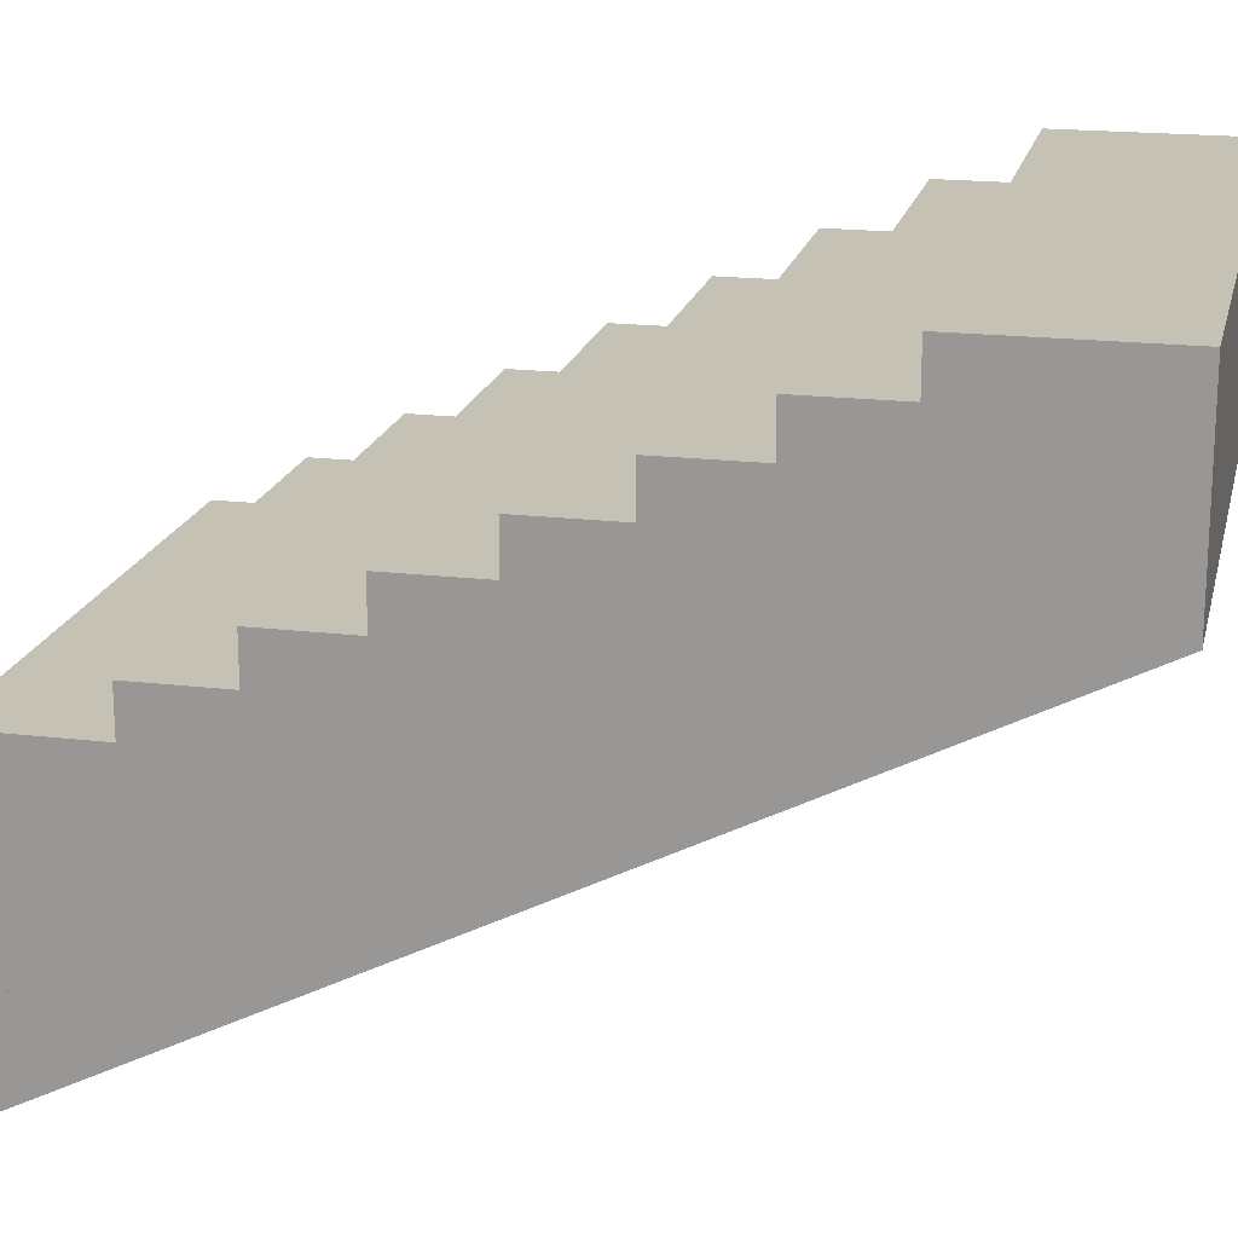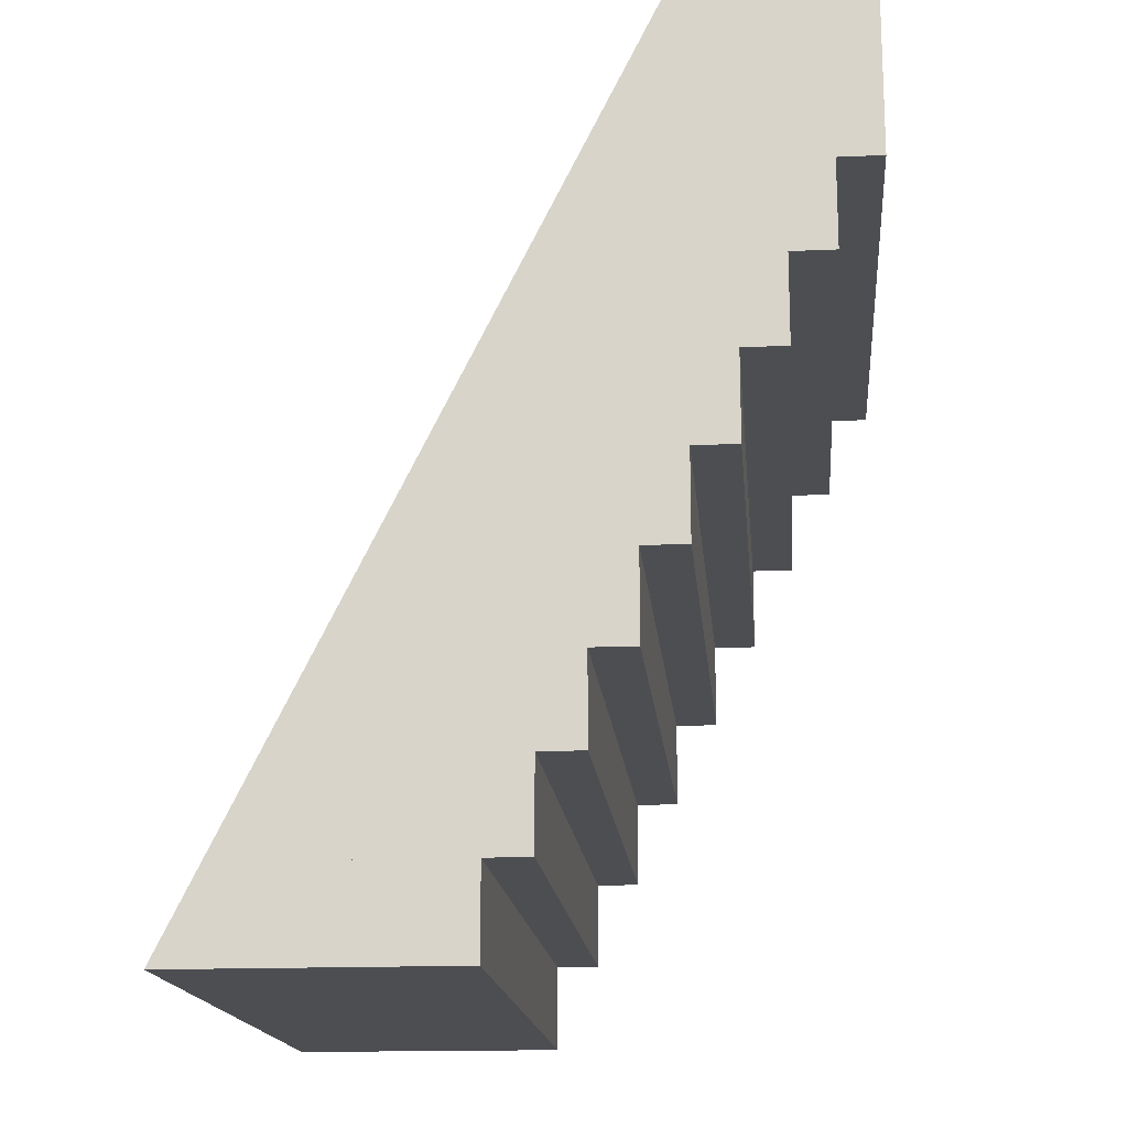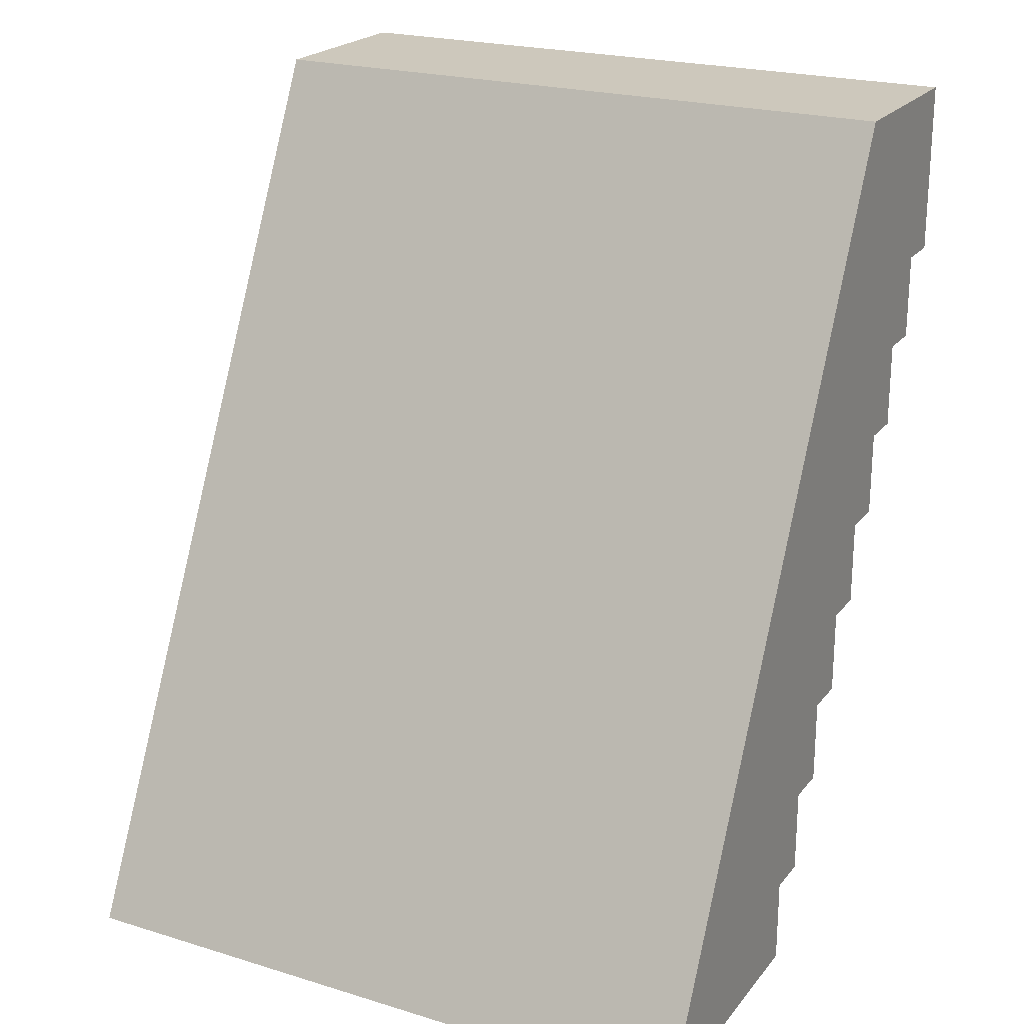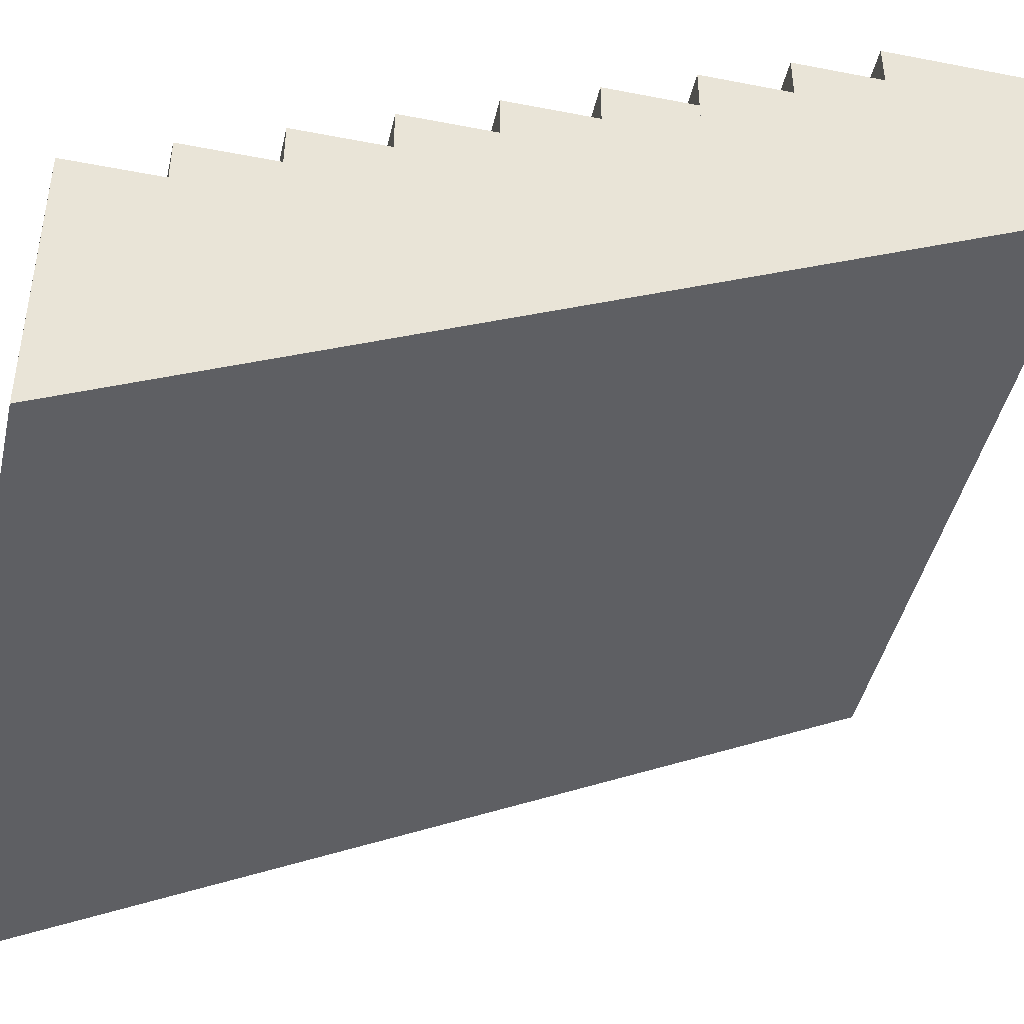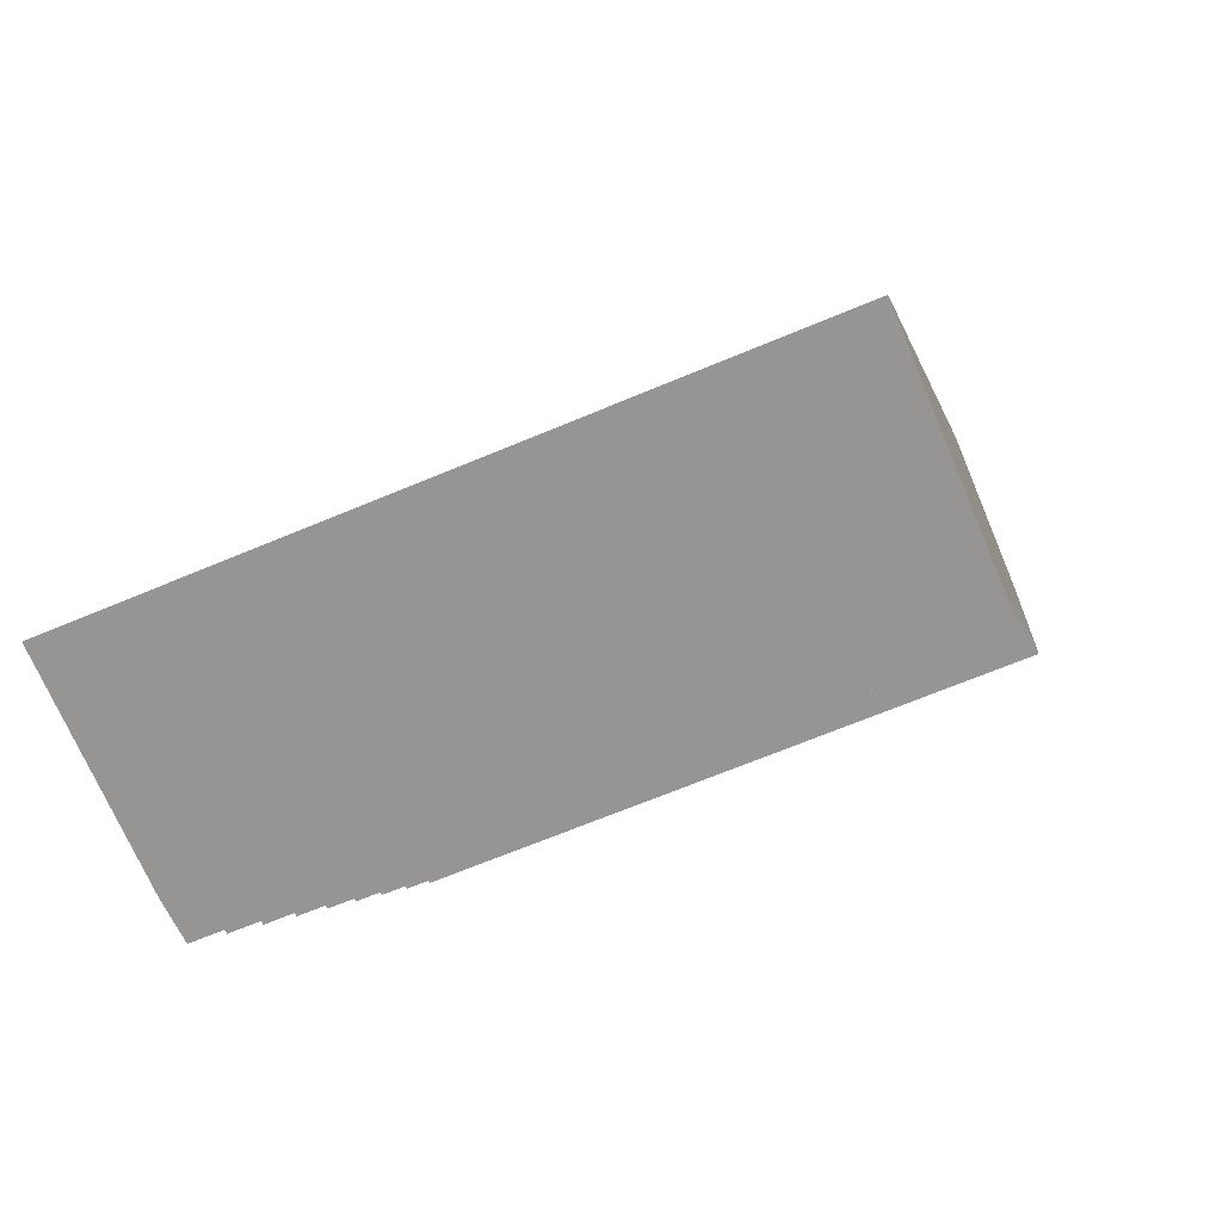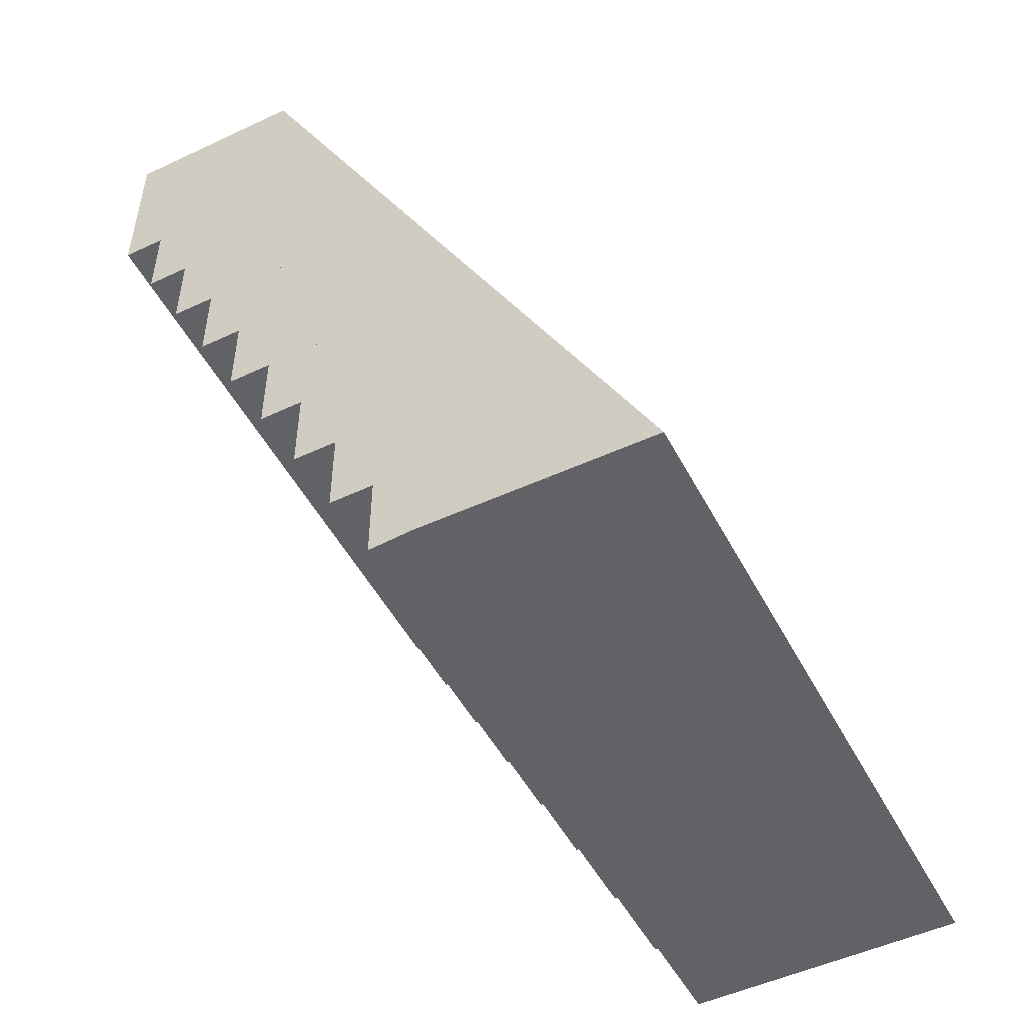
<metadata>
{"format":"obj","ext":"obj","renderer":"f3d","projection":"perspective","resolution":1024,"background":"white","views":[{"elev":18.7,"azim":-77.2,"up":"+Y"},{"elev":-16.6,"azim":95.1,"up":"+Z"},{"elev":22.2,"azim":27.9,"up":"+Z"},{"elev":-44.4,"azim":-102.8,"up":"+Y"},{"elev":-67.5,"azim":22.8,"up":"+Z"},{"elev":-50.5,"azim":-62.8,"up":"+Z"}]}
</metadata>
<code>
o Stairs (94)
g Stairs (94)
v -58.03 15.5 33.46
v -54.13 15.5 33.46
v -58.02 15.75 33.46
v -54.13 15.75 33.46
v -58.02 15.75 33.96
v -54.13 15.75 33.96
v -58.02 16 33.96
v -54.13 16 33.96
v -58.02 16 34.46
v -54.13 16 34.46
v -58.02 16.25 34.46
v -54.13 16.25 34.46
v -58.02 16.25 34.96
v -54.13 16.25 34.96
v -58.02 16.5 34.96
v -54.13 16.5 34.96
v -58.02 16.5 35.46
v -54.13 16.5 35.46
v -58.02 16.75 35.46
v -54.13 16.75 35.46
v -58.02 16.75 35.96
v -54.13 16.75 35.96
v -58.02 17 35.96
v -54.13 17 35.96
v -58.02 17 36.46
v -54.13 17 36.46
v -58.02 17.25 36.46
v -54.13 17.25 36.46
v -58.02 17.25 36.96
v -54.13 17.25 36.96
v -58.02 17.5 36.96
v -54.13 17.5 36.96
v -58.02 17.5 37.46
v -54.13 17.5 37.46
v -58.02 17.75 37.46
v -54.13 17.75 37.46
v -58.02 17.75 37.96
v -54.13 17.75 37.96
v -58.02 17.75 38.46
v -54.13 17.75 38.46
v -54.13 14.18 33.46
v -54.13 14.43 33.96
v -58.02 14.18 33.46
v -58.02 14.68 34.46
v -58.02 14.43 33.96
v -54.13 14.68 34.46
v -54.13 14.93 34.96
v -58.02 14.93 34.96
v -54.13 15.18 35.46
v -54.13 15.43 35.96
v -58.02 15.43 35.96
v -58.02 15.18 35.46
v -58.02 15.68 36.46
v -54.13 15.68 36.46
v -54.13 15.93 36.96
v -58.02 15.93 36.96
v -58.02 16.18 37.46
v -54.13 16.18 37.46
v -54.13 16.43 37.96
v -58.02 16.43 37.96
v -54.13 16.68 38.46
v -58.02 16.68 38.46
f 3 4 2 1
f 5 6 4 3
f 7 8 6 5
f 9 10 8 7
f 11 12 10 9
f 13 14 12 11
f 15 16 14 13
f 17 18 16 15
f 19 20 18 17
f 21 22 20 19
f 23 24 22 21
f 25 26 24 23
f 27 28 26 25
f 29 30 28 27
f 31 32 30 29
f 33 34 32 31
f 35 36 34 33
f 37 38 36 35
f 37 38 38 37
f 39 40 38 37
f 42 41 4 6
f 41 43 1 2
f 45 44 9 7
f 46 42 8 10
f 47 46 12 14
f 44 48 13 11
f 49 47 16 18
f 50 49 20 22
f 52 51 21 19
f 48 52 17 15
f 43 45 5 3
f 51 53 25 23
f 54 50 24 26
f 55 54 28 30
f 53 56 29 27
f 56 57 33 31
f 58 55 32 34
f 59 58 36 38
f 57 60 37 35
f 61 59 38 40
f 62 61 40 39
f 60 62 39 37
f 59 61 62 60
f 58 59 60 57
f 55 58 57 56
f 54 55 56 53
f 50 54 53 51
f 49 50 51 52
f 47 49 52 48
f 46 47 48 44
f 41 42 45 43
f 42 46 44 45

</code>
